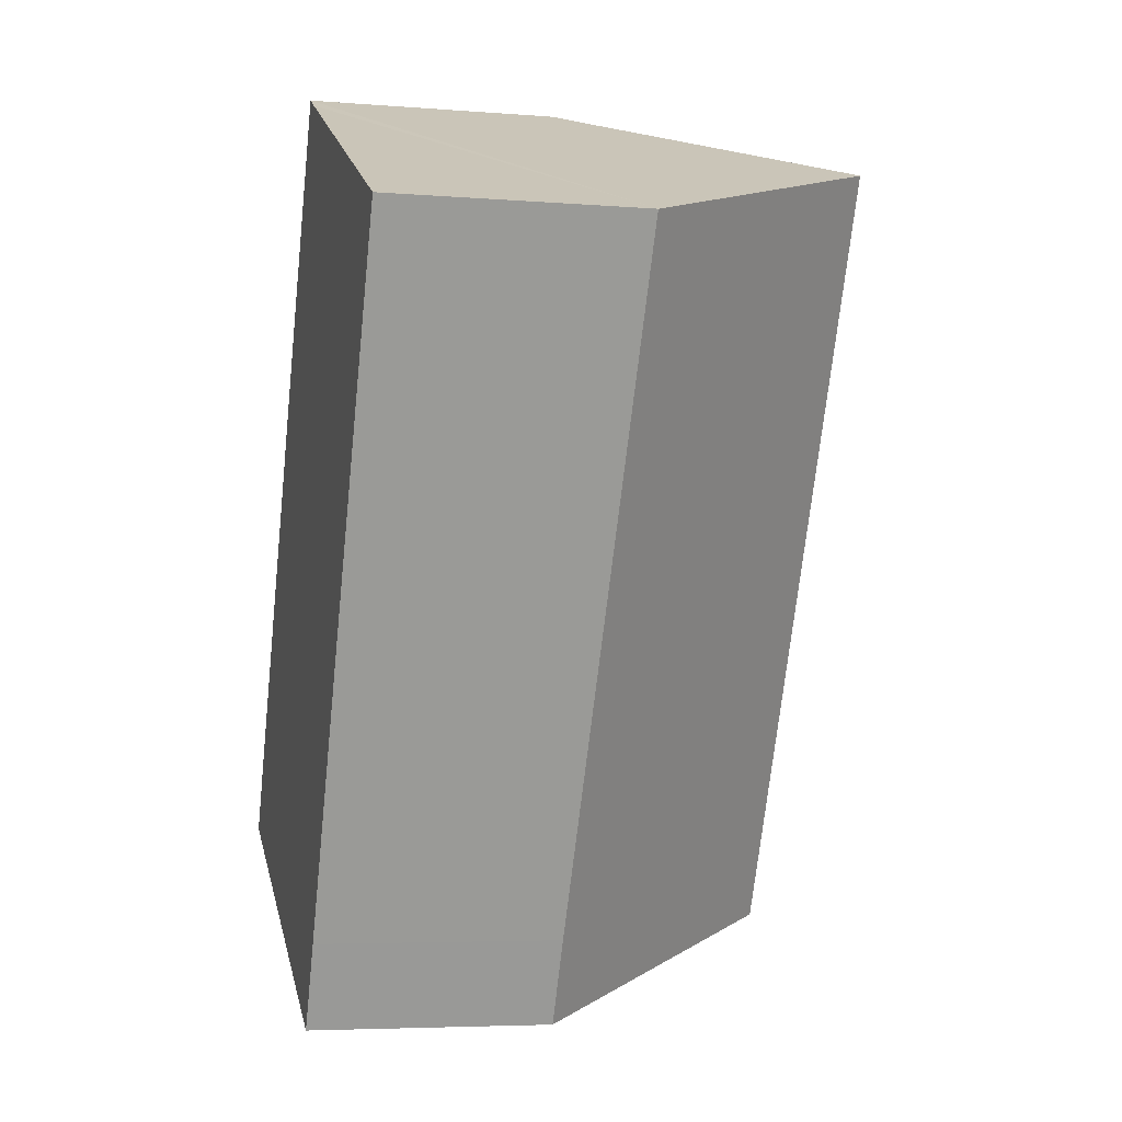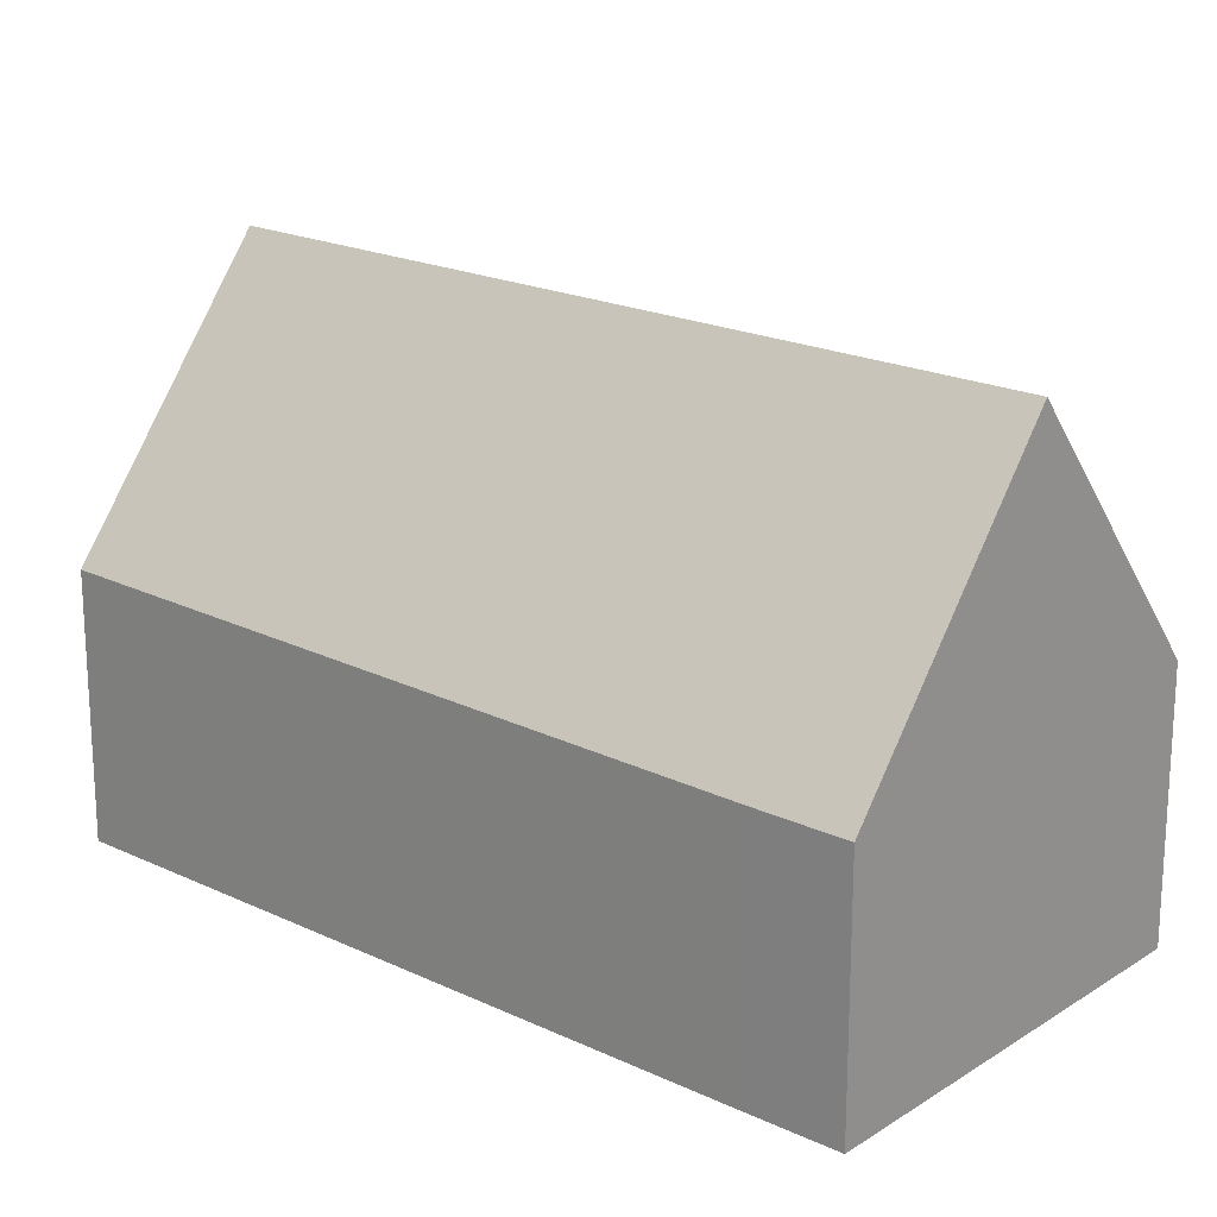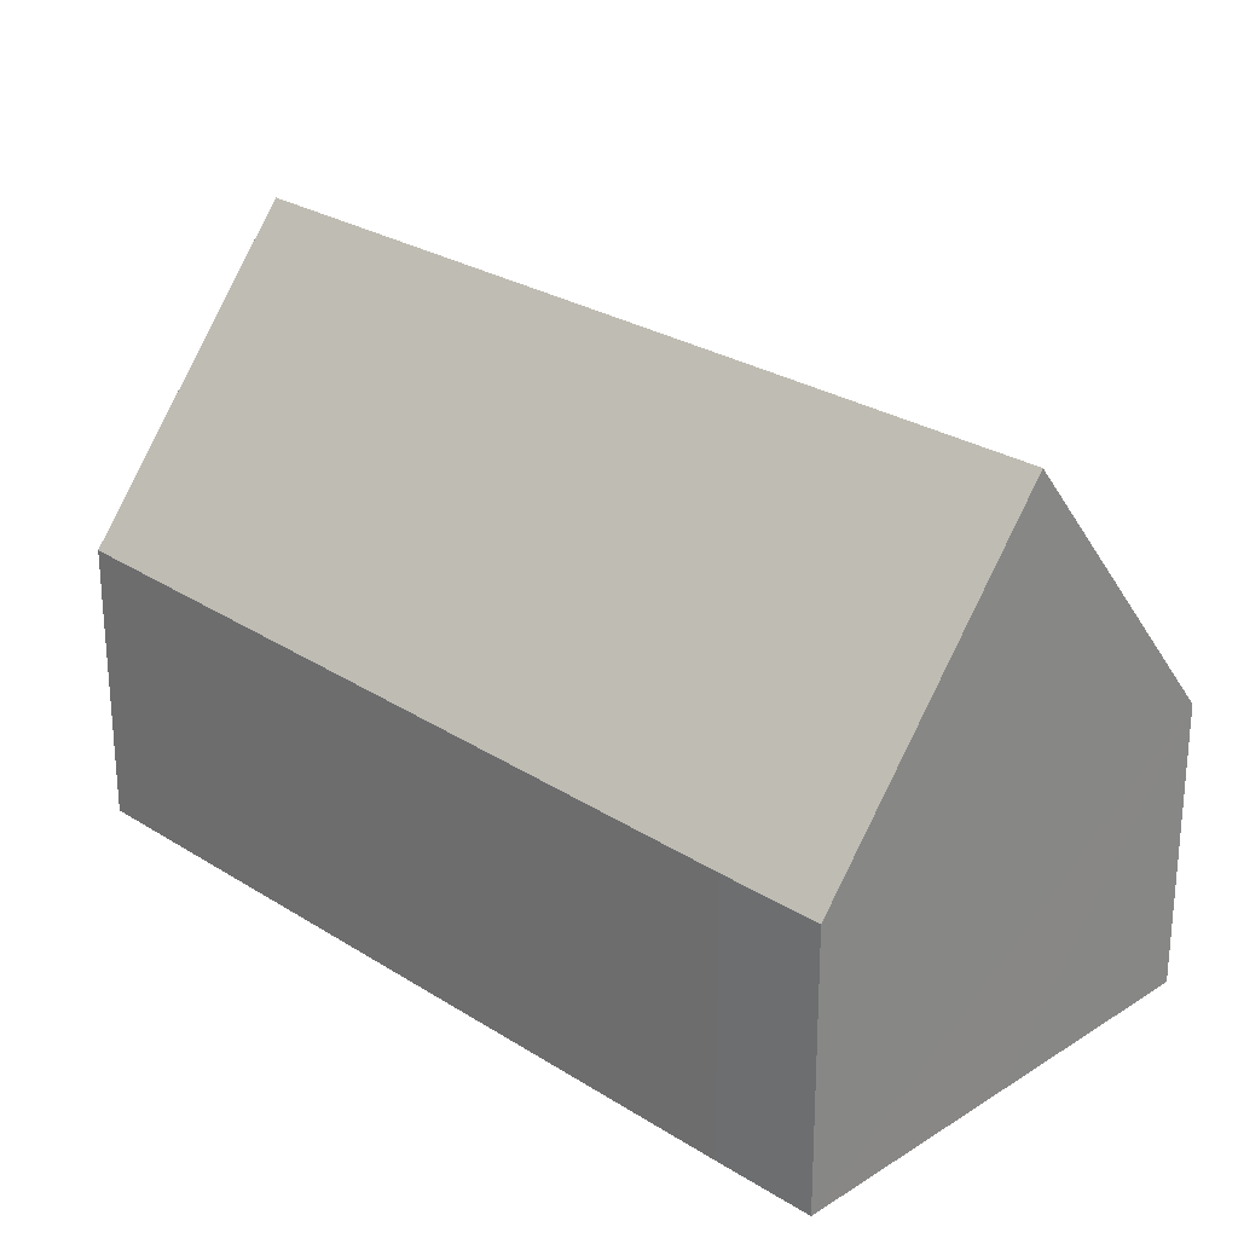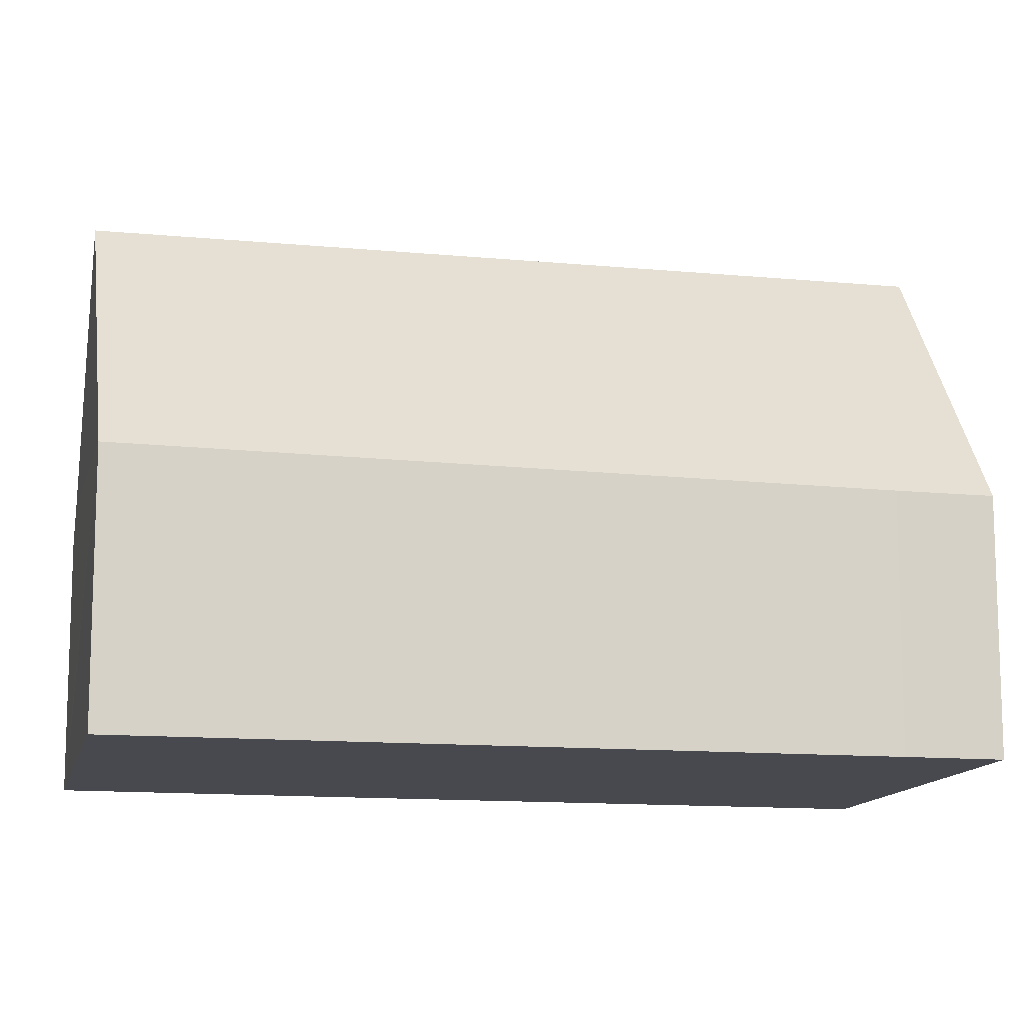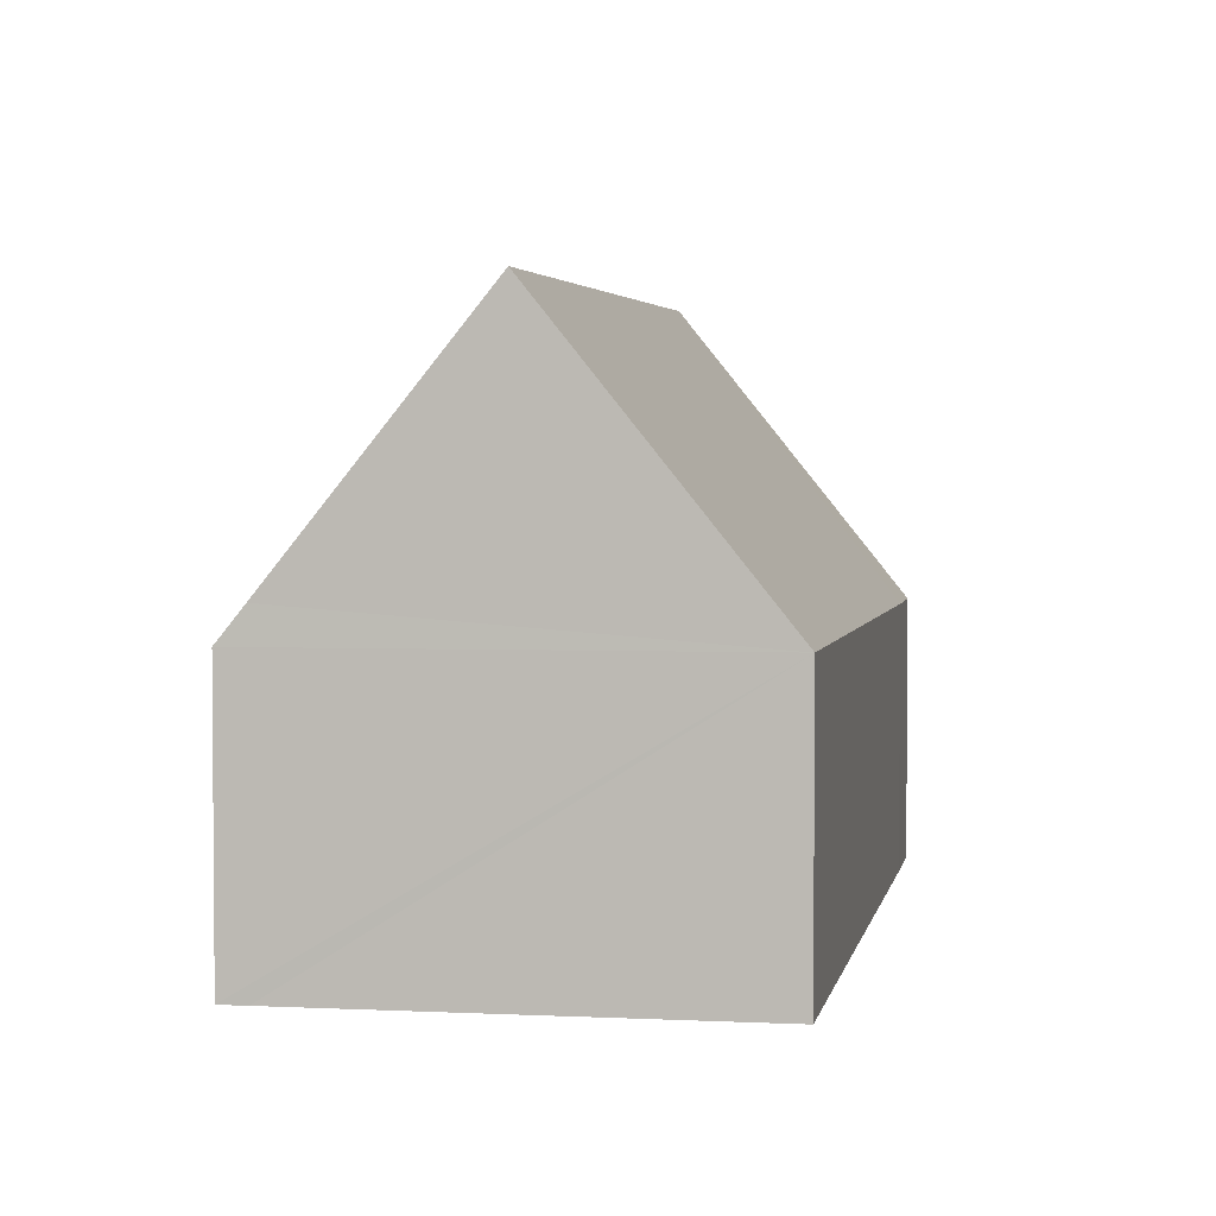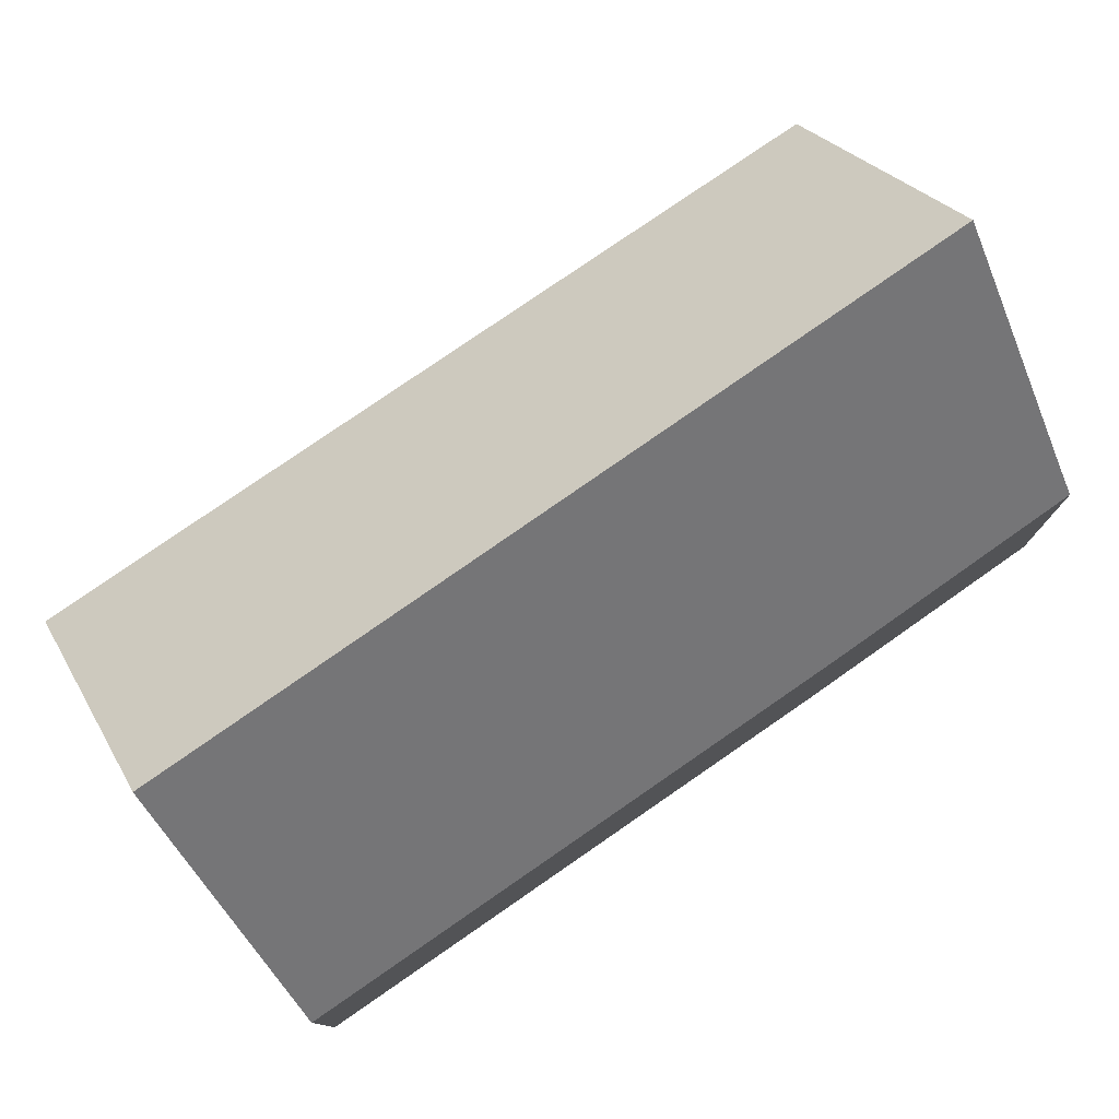
<metadata>
{"format":"obj","ext":"obj","renderer":"f3d","projection":"perspective","resolution":1024,"background":"white","views":[{"elev":-5.2,"azim":76.0,"up":"+Z"},{"elev":20.3,"azim":156.4,"up":"+Y"},{"elev":26.4,"azim":160.6,"up":"+Y"},{"elev":-12.7,"azim":103.5,"up":"+Y"},{"elev":3.4,"azim":35.5,"up":"+Y"},{"elev":79.6,"azim":-98.8,"up":"+Y"}]}
</metadata>
<code>
v  7.199 5.351 13.69
v  4.601 4.726 9.506
v  6.776 4.764 13.9
v  10.37 9.727 12.15
v  3.597 9.727 -1.741
v  0 4.764 2.917e-16
v  13.95 4.787 10.42
v  8.072 4.629 -1.928
v  7.296 4.622 -3.531
v  7.296 2.162e-16 -3.531
v  3.597 1.066e-16 -1.741
v  0 0 0
v  4.601 -5.821e-16 9.506
v  6.776 -8.509e-16 13.9
v  7.199 -8.38e-16 13.69
v  10.37 -7.441e-16 12.15
v  13.95 -6.382e-16 10.42
v  8.072 1.181e-16 -1.928
g defaultobject
f 1 2 3
f 2 1 4
f 2 4 5
f 2 5 6
f 7 5 4
f 5 7 8
f 5 8 9
f 9 6 5
f 6 9 10
f 6 10 11
f 6 11 12
f 12 2 6
f 2 12 13
f 2 13 3
f 3 13 14
f 1 7 4
f 7 1 3
f 7 3 14
f 7 14 15
f 7 15 16
f 7 16 17
f 17 8 7
f 8 17 18
f 8 18 9
f 9 18 10
f 13 15 14
f 15 13 16
f 16 13 17
f 17 13 12
f 17 12 18
f 18 12 11
f 18 11 10

</code>
